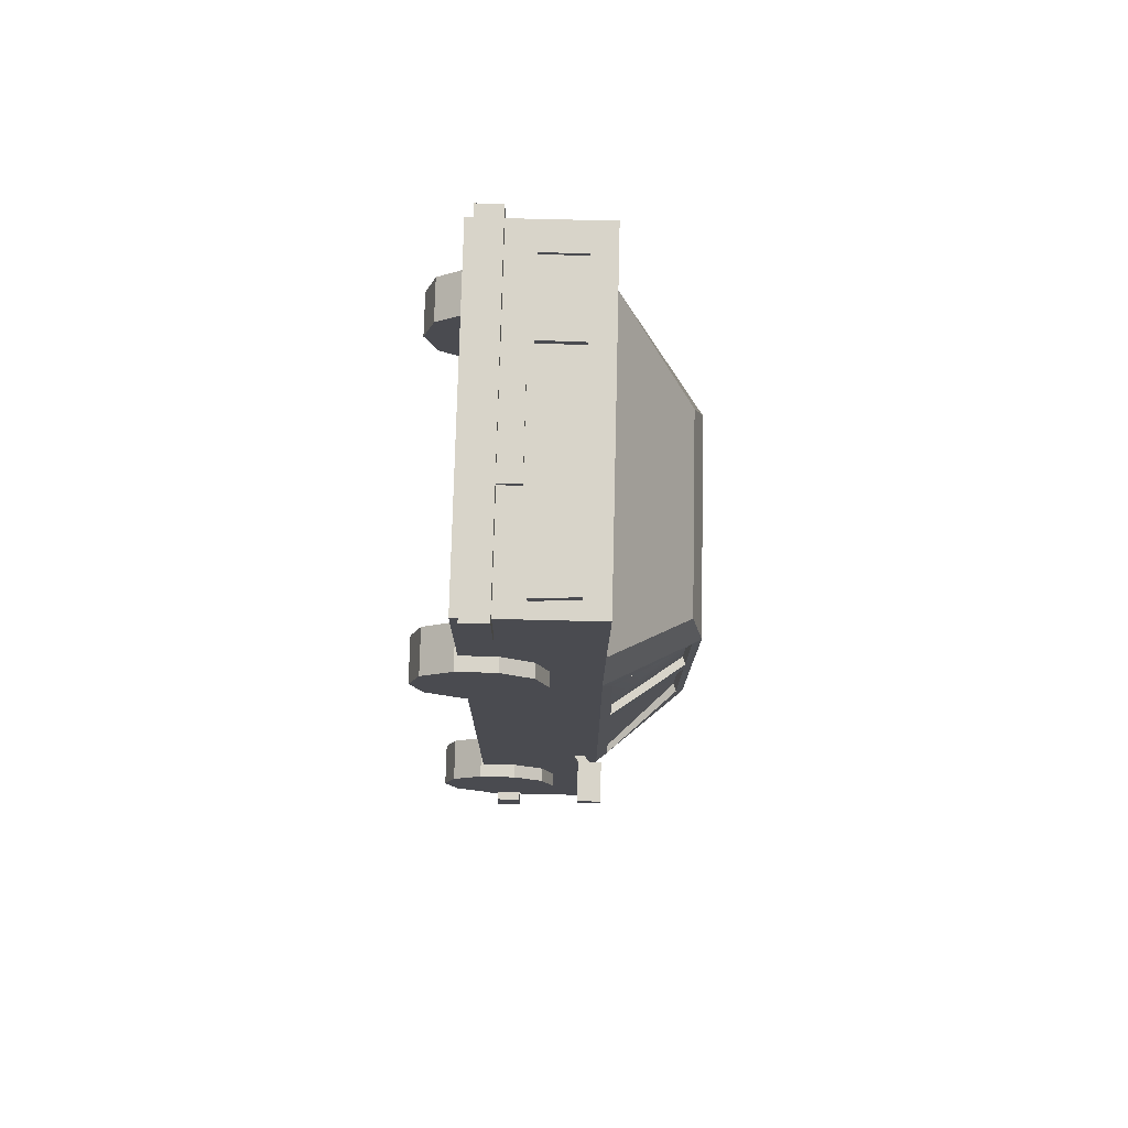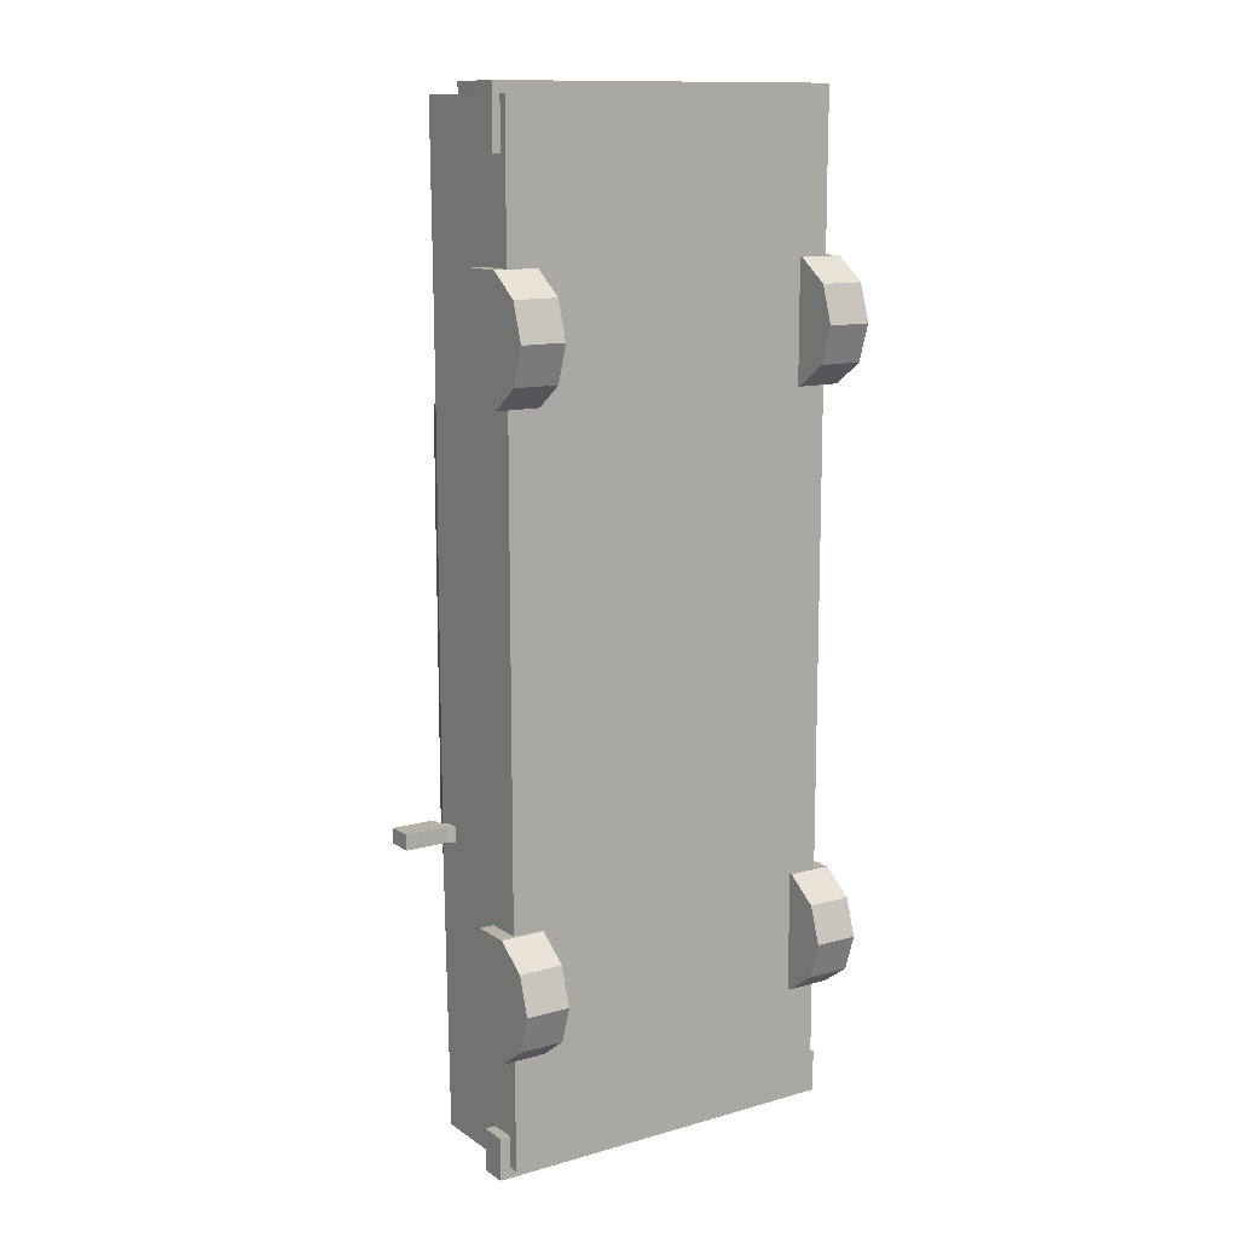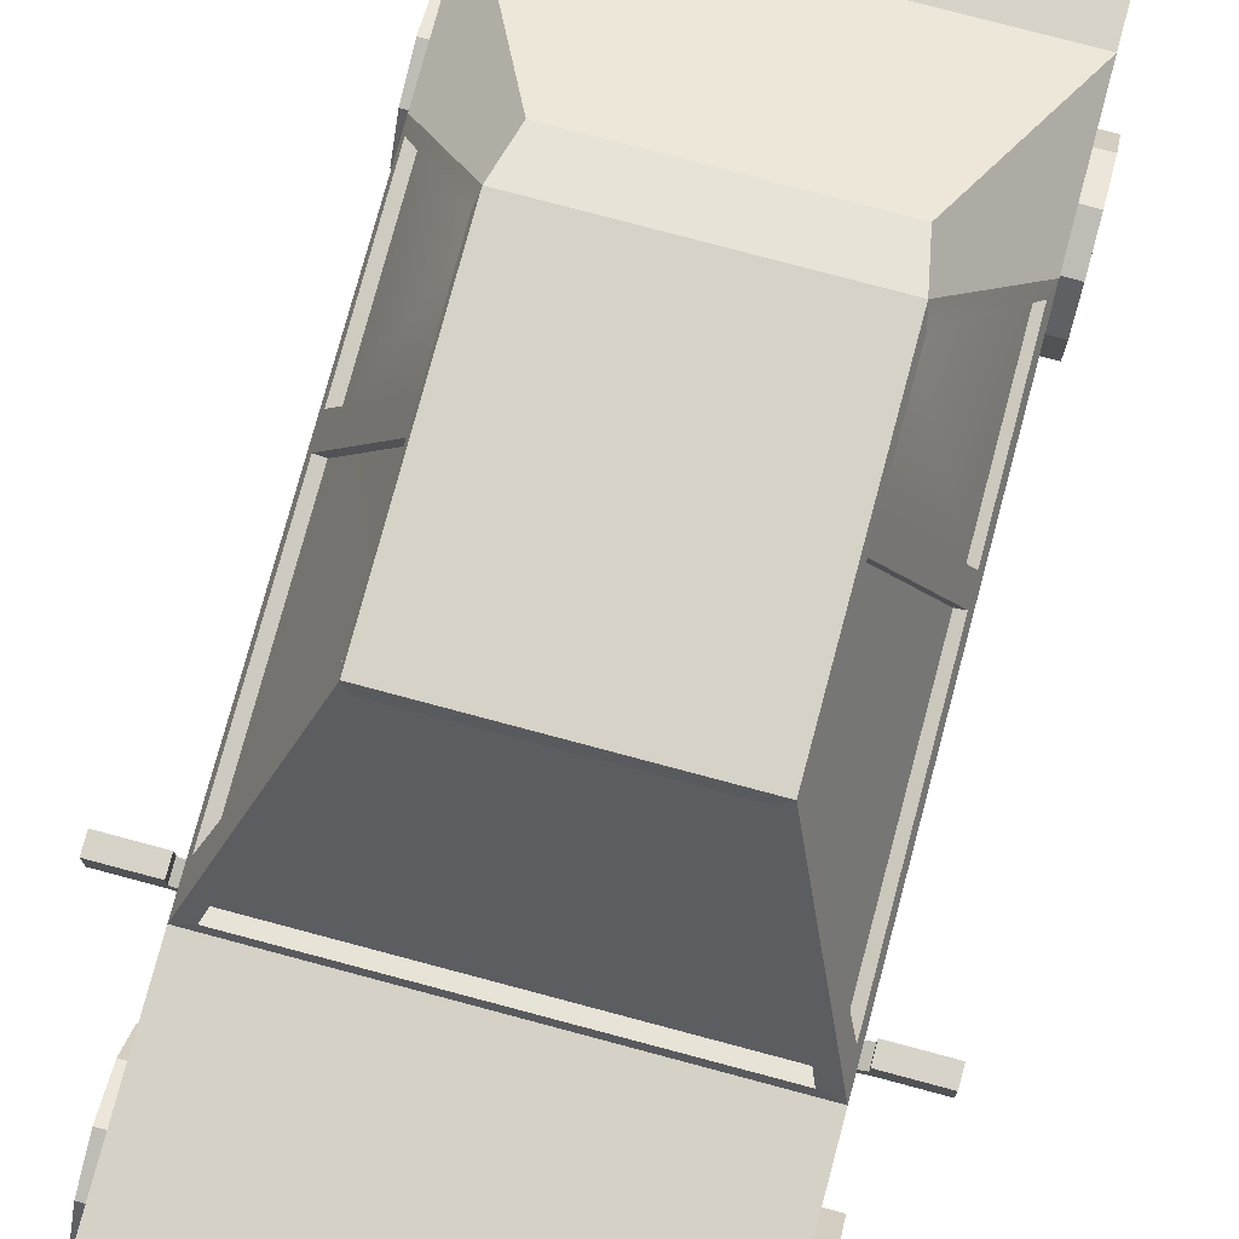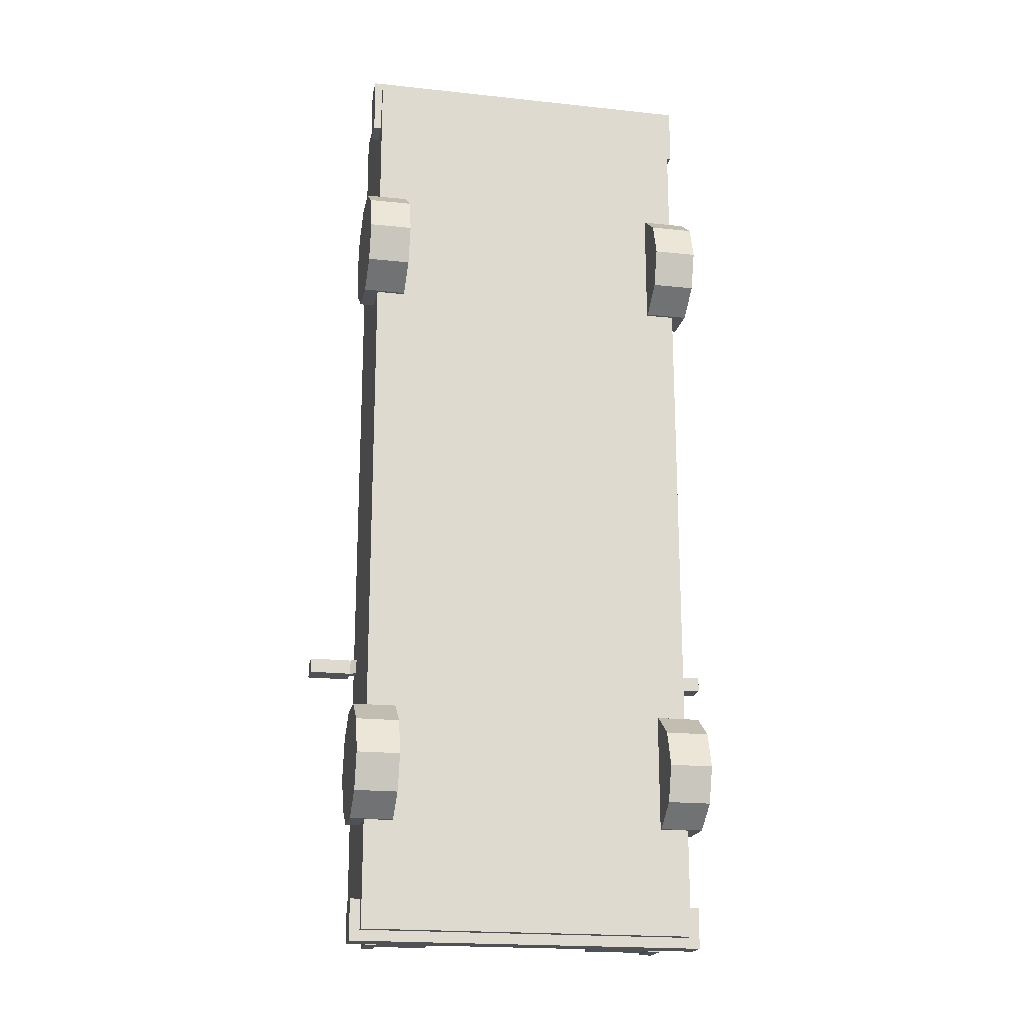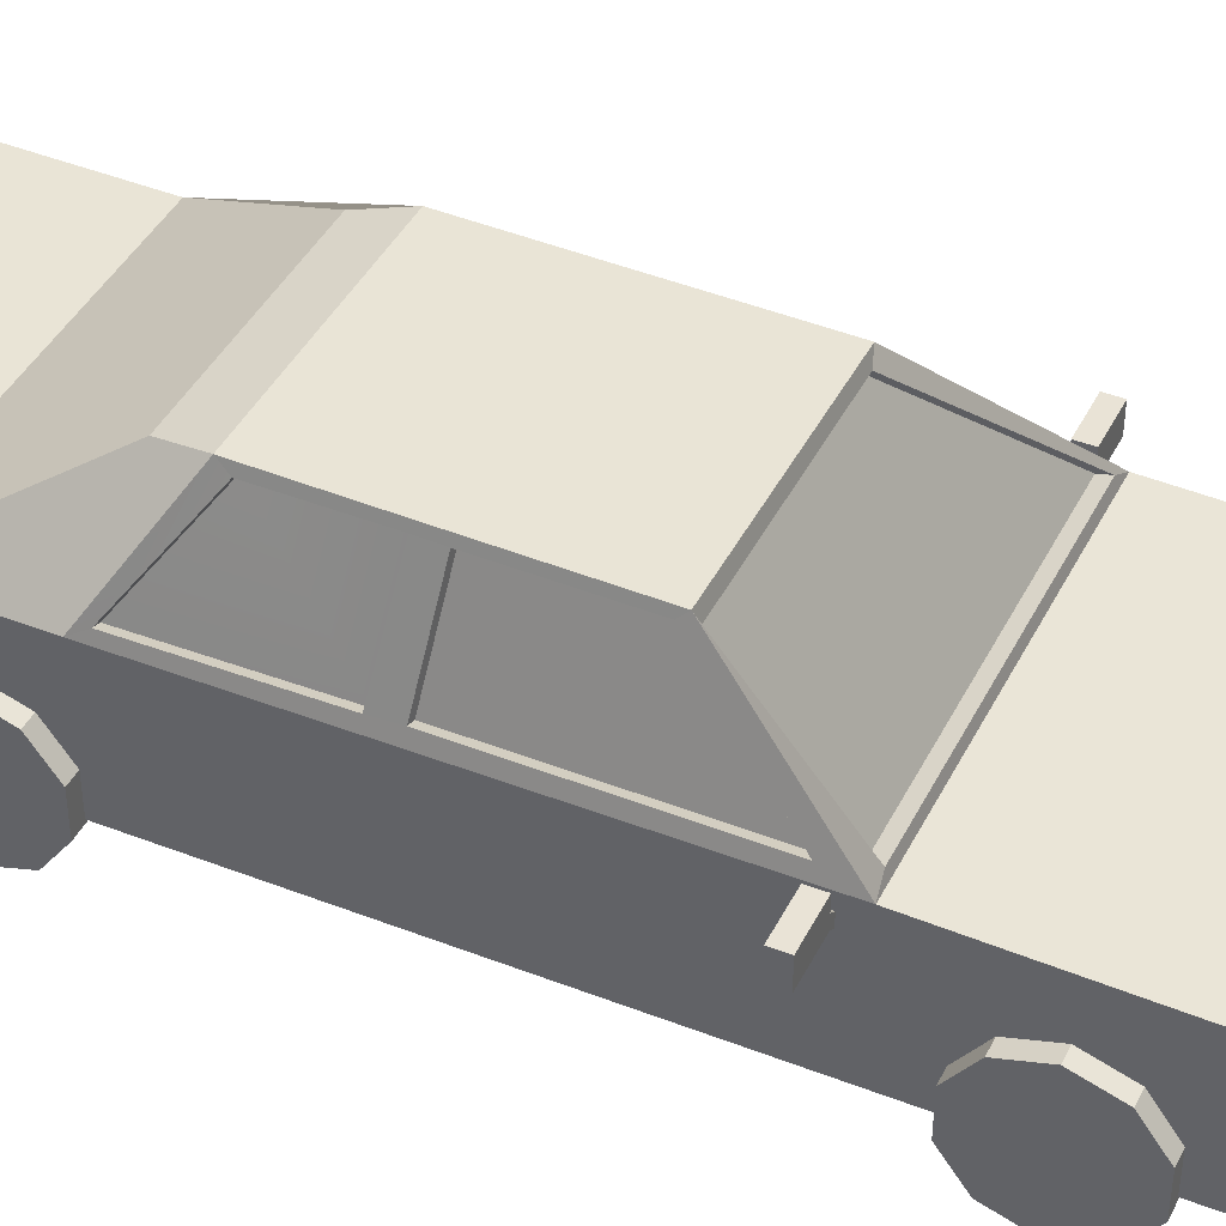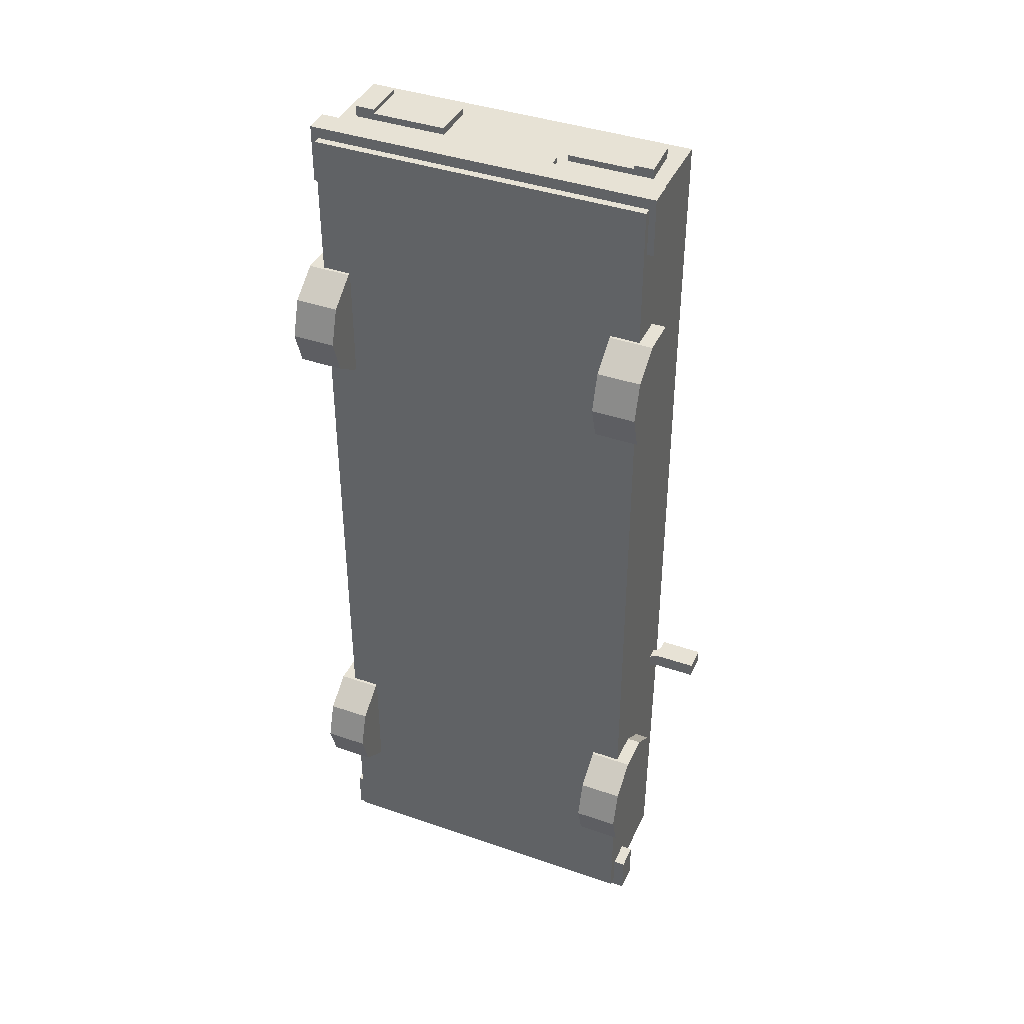
<metadata>
{"format":"obj","ext":"obj","renderer":"f3d","projection":"perspective","resolution":1024,"background":"white","views":[{"elev":75.5,"azim":91.4,"up":"+Z"},{"elev":12.5,"azim":-33.6,"up":"+Z"},{"elev":76.4,"azim":-165.0,"up":"+Y"},{"elev":-19.5,"azim":-11.4,"up":"+Z"},{"elev":42.0,"azim":115.1,"up":"+Y"},{"elev":40.2,"azim":23.0,"up":"+Z"}]}
</metadata>
<code>
o samochod3
v 0.7769 0.2097 -0.862
v 0.5097 1.192 -0.3113
v 0.7769 0.2097 0.6939
v 0.5097 1.213 0.8431
v -0.7791 0.2097 -0.862
v -0.5046 1.188 -0.3113
v -0.7791 0.2097 0.6939
v -0.5046 1.209 0.8431
v 0.7769 0.7888 -0.862
v 0.7769 0.7851 1.111
v -0.7791 0.7851 1.111
v -0.7791 0.7888 -0.862
v -0.7791 0.2097 -2.084
v 0.7769 0.7583 -2.084
v -0.7791 0.7583 -2.084
v 0.7769 0.2097 2.302
v 0.7769 0.7983 2.302
v -0.4686 1.161 1.035
v 0.4635 1.164 1.035
v 0.5097 1.202 0.3069
v -0.5046 1.199 0.3054
v 0.5227 1.173 0.7913
v 0.5208 1.17 0.3567
v 0.7602 0.8352 0.359
v 0.7624 0.8273 1.04
v 0.5212 1.166 0.254
v 0.7585 0.8403 0.2502
v 0.76 0.8376 -0.7079
v 0.5207 1.16 -0.2773
v 0.4867 1.161 0.7914
v 0.4848 1.158 0.3568
v 0.7243 0.8231 0.3591
v 0.7264 0.8152 1.04
v 0.4847 1.154 0.2541
v 0.722 0.8278 0.2503
v 0.7235 0.8251 -0.7816
v 0.4842 1.147 -0.2772
v 0.7769 0.787 0.3534
v 0.7769 0.7872 0.2493
v -0.7791 0.7869 0.3818
v -0.7791 0.7872 0.2779
v -0.5193 1.167 0.7864
v -0.5186 1.161 0.3493
v -0.764 0.8306 0.3775
v -0.7632 0.8313 1.038
v -0.5184 1.151 -0.2728
v -0.5193 1.157 0.2553
v -0.7646 0.8291 0.2815
v -0.7648 0.8299 -0.7333
v -0.4849 1.139 -0.2727
v -0.4858 1.145 0.2554
v -0.7311 0.8172 0.2816
v -0.7312 0.818 -0.807
v -0.4901 1.157 0.7864
v -0.4894 1.151 0.3494
v -0.7348 0.8204 0.3775
v -0.734 0.8212 1.038
v 0.4843 1.135 -0.3256
v -0.4659 1.137 -0.3244
v -0.7008 0.8334 -0.8508
v 0.7061 0.8304 -0.8516
v 0.4843 1.123 -0.2776
v -0.4659 1.125 -0.2764
v -0.7008 0.8214 -0.8029
v 0.7061 0.8183 -0.8036
v -0.2797 0.4906 2.334
v -0.7123 0.4906 2.334
v -0.7086 0.6903 2.334
v -0.277 0.6899 2.334
v 0.7082 0.4906 2.331
v 0.314 0.4906 2.331
v 0.7005 0.6891 2.331
v 0.3095 0.6894 2.331
v 0.6158 0.4906 2.331
v 0.6158 0.6892 2.331
v -0.6217 0.4906 2.334
v -0.6217 0.6902 2.334
v -0.7123 0.4906 2.354
v -0.7086 0.6903 2.354
v -0.6217 0.4906 2.354
v -0.6217 0.6902 2.354
v 0.7005 0.6891 2.348
v 0.7082 0.4906 2.348
v 0.6158 0.6892 2.348
v 0.6158 0.4906 2.348
v 0.3865 0.5385 -2.107
v 0.7172 0.5385 -2.107
v 0.3846 0.703 -2.107
v 0.7172 0.703 -2.107
v -0.716 0.703 -2.108
v -0.7178 0.5385 -2.108
v -0.4114 0.703 -2.108
v -0.4114 0.5385 -2.108
v 0.6566 0.703 -2.107
v 0.6566 0.5385 -2.107
v -0.6631 0.5385 -2.108
v -0.6631 0.703 -2.108
v 0.6566 0.5385 -2.118
v 0.7172 0.5385 -2.118
v 0.6566 0.703 -2.118
v 0.7172 0.703 -2.118
v -0.716 0.703 -2.118
v -0.7178 0.5385 -2.118
v -0.6631 0.5385 -2.118
v -0.6631 0.703 -2.118
v 0.8307 0.3771 -1.944
v -0.8268 0.3771 -1.944
v 0.8307 0.2559 -1.944
v -0.8268 0.2559 -1.944
v 0.8307 0.3771 -2.133
v -0.8268 0.3771 -2.133
v 0.8307 0.2559 -2.133
v -0.8268 0.2559 -2.133
v 0.8069 0.3634 2.353
v -0.815 0.3634 2.353
v 0.8069 0.246 2.353
v -0.815 0.246 2.353
v 0.8069 0.3634 2.081
v -0.815 0.3634 2.081
v 0.8069 0.246 2.081
v -0.815 0.246 2.081
v -0.2546 0.3717 -2.046
v -0.2546 0.3717 -2.11
v 0.2472 0.3717 -2.046
v 0.2472 0.3717 -2.11
v -0.2546 0.4858 -2.046
v -0.2546 0.4858 -2.11
v 0.2472 0.4858 -2.046
v 0.2472 0.4858 -2.11
v 0.2745 0.3418 2.242
v 0.2745 0.3418 2.326
v -0.2144 0.3418 2.242
v -0.2144 0.3418 2.326
v 0.2745 0.4633 2.242
v 0.2745 0.4633 2.326
v -0.2144 0.4633 2.242
v -0.2144 0.4633 2.326
v 0.7172 0.5385 -2.078
v 0.7172 0.703 -2.078
v -0.716 0.703 -2.078
v -0.7178 0.5385 -2.078
v 0.3846 0.703 -2.078
v 0.3865 0.5385 -2.078
v -0.4114 0.703 -2.078
v -0.4114 0.5385 -2.078
v 0.7082 0.4906 2.281
v 0.314 0.4906 2.281
v -0.2797 0.4906 2.281
v -0.7123 0.4906 2.281
v 0.7005 0.6891 2.281
v -0.7086 0.6903 2.281
v 0.3095 0.6894 2.281
v -0.277 0.6899 2.281
v -0.7791 0.2097 2.302
v 0.7769 0.2097 -2.084
v 0.7769 0.2097 0.3756
v -0.7791 0.2097 0.3756
v 0.7769 0.2097 0.2778
v -0.7791 0.2097 0.2778
v 0.807 0.696 -0.7046
v 1.004 0.696 -0.7046
v 0.807 0.8113 -0.7046
v 1.004 0.8113 -0.7046
v 0.807 0.696 -0.7725
v 1.004 0.696 -0.7725
v 0.807 0.8113 -0.7725
v 1.004 0.8113 -0.7725
v 0.807 0.7511 -0.7046
v 1.004 0.7511 -0.7046
v 0.807 0.7511 -0.7725
v 1.004 0.7511 -0.7725
v 0.7611 0.7168 -0.7046
v 0.7611 0.6661 -0.7046
v 0.7611 0.6661 -0.7725
v 0.7611 0.7168 -0.7725
v -0.8069 0.696 -0.7046
v -1.004 0.696 -0.7046
v -0.8069 0.8113 -0.7046
v -1.004 0.8113 -0.7046
v -0.8069 0.696 -0.7725
v -1.004 0.696 -0.7725
v -0.8069 0.8113 -0.7725
v -1.004 0.8113 -0.7725
v -0.8069 0.7511 -0.7046
v -1.004 0.7511 -0.7046
v -0.8069 0.7511 -0.7725
v -1.004 0.7511 -0.7725
v -0.7611 0.7168 -0.7046
v -0.7611 0.6661 -0.7046
v -0.7611 0.6661 -0.7725
v -0.7611 0.7168 -0.7725
v -0.6449 -2e-05 -1.316
v -0.6449 0.05413 -1.15
v -0.6449 0.1959 -1.047
v -0.6449 0.3711 -1.047
v -0.6449 0.5129 -1.15
v -0.6449 0.567 -1.316
v -0.6449 0.5129 -1.483
v -0.6449 0.3711 -1.586
v -0.6449 0.1959 -1.586
v -0.6449 0.05413 -1.483
v -0.8446 -1.9e-05 -1.316
v -0.8446 0.05413 -1.15
v -0.8446 0.1959 -1.047
v -0.8446 0.3711 -1.047
v -0.8446 0.5129 -1.15
v -0.8446 0.567 -1.316
v -0.8446 0.5129 -1.483
v -0.8446 0.3711 -1.586
v -0.8446 0.1959 -1.586
v -0.8446 0.05413 -1.483
v -0.6449 -1.9e-05 1.378
v -0.6449 0.05413 1.545
v -0.6449 0.1959 1.648
v -0.6449 0.3711 1.648
v -0.6449 0.5129 1.545
v -0.6449 0.567 1.378
v -0.6449 0.5129 1.211
v -0.6449 0.3711 1.108
v -0.6449 0.1959 1.108
v -0.6449 0.05413 1.211
v -0.8446 -1.9e-05 1.378
v -0.8446 0.05413 1.545
v -0.8446 0.1959 1.648
v -0.8446 0.3711 1.648
v -0.8446 0.5129 1.545
v -0.8446 0.567 1.378
v -0.8446 0.5129 1.211
v -0.8446 0.3711 1.108
v -0.8446 0.1959 1.108
v -0.8446 0.05413 1.211
v 0.8417 0.000382 -1.316
v 0.8416 0.05453 -1.15
v 0.8417 0.1963 -1.047
v 0.8417 0.3715 -1.047
v 0.8416 0.5133 -1.15
v 0.8417 0.5674 -1.316
v 0.8417 0.5133 -1.483
v 0.8417 0.3715 -1.586
v 0.8417 0.1963 -1.586
v 0.8417 0.05453 -1.483
v 0.642 0.000382 -1.316
v 0.642 0.05453 -1.15
v 0.642 0.1963 -1.047
v 0.642 0.3715 -1.047
v 0.642 0.5133 -1.15
v 0.642 0.5674 -1.316
v 0.642 0.5133 -1.483
v 0.642 0.3715 -1.586
v 0.642 0.1963 -1.586
v 0.642 0.05453 -1.483
v 0.8417 0.000382 1.378
v 0.8417 0.05453 1.545
v 0.8417 0.1963 1.648
v 0.8417 0.3715 1.648
v 0.8417 0.5133 1.545
v 0.8417 0.5674 1.378
v 0.8417 0.5133 1.211
v 0.8417 0.3715 1.108
v 0.8417 0.1963 1.108
v 0.8417 0.05453 1.211
v 0.642 0.000382 1.378
v 0.642 0.05453 1.545
v 0.642 0.1963 1.648
v 0.642 0.3715 1.648
v 0.642 0.5133 1.545
v 0.642 0.5674 1.378
v 0.642 0.5133 1.211
v 0.642 0.3715 1.108
v 0.642 0.1963 1.108
v 0.642 0.05453 1.211
v -0.7791 0.79 1.68
v 0.7769 0.79 1.68
v -0.7791 0.7983 2.302
v 0.7769 0.2097 1.608
v -0.7791 0.2097 1.608
f 28 27 39 9
f 45 44 40 11
f 61 9 12 60
f 7 157 156 3
f 4 20 21 8
f 12 15 13 5
f 12 5 159 41
f 7 276 272 11
f 38 156 158 39
f 9 14 15 12
f 5 13 155 1
f 3 275 276 7
f 10 273 275 3
f 20 2 6 21
f 30 33 32 31
f 25 22 4 10
f 4 22 23 20
f 20 23 26
f 26 34 37 29
f 28 9 2 29
f 20 26 29 2
f 25 33 30 22
f 23 31 32 24
f 24 32 33 25
f 22 30 31 23
f 35 36 37 34
f 28 36 35 27
f 29 37 36 28
f 27 35 34 26
f 50 53 52 51
f 23 24 27 26
f 38 24 25 10
f 27 24 38 39
f 44 48 41 40
f 41 48 49 12
f 49 46 6 12
f 46 47 21 6
f 21 47 43
f 47 48 44 43
f 42 54 57 45
f 45 11 8 42
f 8 21 43 42
f 48 52 53 49
f 46 50 51 47
f 49 53 50 46
f 47 51 52 48
f 56 57 54 55
f 44 56 55 43
f 45 57 56 44
f 43 55 54 42
f 64 63 62 65
f 9 61 58 2
f 58 59 6 2
f 59 60 12 6
f 64 65 61 60
f 58 62 63 59
f 65 62 58 61
f 60 59 63 64
f 70 74 71 147 146
f 66 76 67 149 148
f 76 66 69 77
f 69 66 148 153
f 151 149 67 68
f 153 151 68 77 69
f 83 70 72 82
f 147 71 73 152
f 146 150 72 70
f 150 152 73 75 72
f 74 75 73 71
f 80 78 67 76
f 81 79 78 80
f 81 77 68 79
f 78 79 68 67
f 76 77 81 80
f 82 84 85 83
f 84 75 74 85
f 70 83 85 74
f 72 75 84 82
f 9 1 155 14
f 92 144 145 93
f 138 143 86 95 87
f 86 88 94 95
f 142 139 89 94 88
f 88 86 143 142
f 87 89 139 138
f 105 97 96 104
f 140 144 92 97 90
f 141 140 90 91
f 91 96 93 145 141
f 100 101 99 98
f 101 89 87 99
f 92 93 96 97
f 98 99 87 95
f 98 95 94 100
f 101 100 94 89
f 105 104 103 102
f 102 103 91 90
f 103 104 96 91
f 90 97 105 102
f 107 109 108 106
f 109 113 112 108
f 113 111 110 112
f 111 107 106 110
f 112 110 106 108
f 109 107 111 113
f 115 117 116 114
f 117 121 120 116
f 121 119 118 120
f 119 115 114 118
f 120 118 114 116
f 117 115 119 121
f 123 125 124 122
f 125 129 128 124
f 129 127 126 128
f 127 123 122 126
f 125 123 127 129
f 131 133 132 130
f 133 137 136 132
f 137 135 134 136
f 135 131 130 134
f 133 131 135 137
f 17 274 154 16
f 15 14 155 13
f 157 159 158 156
f 159 5 1 158
f 38 10 3 156
f 158 1 9 39
f 159 157 40 41
f 157 7 11 40
f 163 162 168 169
f 163 167 166 162
f 165 164 170 171
f 165 161 160 164
f 160 168 172 173
f 171 169 161 165
f 167 163 169 171
f 162 166 170 168
f 166 167 171 170
f 160 161 169 168
f 175 170 164 174
f 173 174 164 160
f 168 170 175 172
f 185 184 178 179
f 182 183 179 178
f 187 186 180 181
f 176 177 181 180
f 176 189 188 184
f 187 181 177 185
f 183 187 185 179
f 178 184 186 182
f 187 183 182 186
f 185 177 176 184
f 180 186 191 190
f 189 176 180 190
f 184 188 191 186
f 201 200 199 198 197 196 195 194 193 192
f 192 193 203 202
f 193 194 204 203
f 194 195 205 204
f 195 196 206 205
f 196 197 207 206
f 197 198 208 207
f 198 199 209 208
f 199 200 210 209
f 200 201 211 210
f 201 192 202 211
f 211 202 203 204 205 206 207 208 209 210
f 221 220 219 218 217 216 215 214 213 212
f 212 213 223 222
f 213 214 224 223
f 214 215 225 224
f 215 216 226 225
f 216 217 227 226
f 217 218 228 227
f 218 219 229 228
f 219 220 230 229
f 220 221 231 230
f 221 212 222 231
f 231 222 223 224 225 226 227 228 229 230
f 241 240 239 238 237 236 235 234 233 232
f 232 233 243 242
f 233 234 244 243
f 234 235 245 244
f 235 236 246 245
f 236 237 247 246
f 237 238 248 247
f 238 239 249 248
f 239 240 250 249
f 240 241 251 250
f 241 232 242 251
f 251 242 243 244 245 246 247 248 249 250
f 261 260 259 258 257 256 255 254 253 252
f 252 253 263 262
f 253 254 264 263
f 254 255 265 264
f 255 256 266 265
f 256 257 267 266
f 257 258 268 267
f 258 259 269 268
f 259 260 270 269
f 260 261 271 270
f 261 252 262 271
f 271 262 263 264 265 266 267 268 269 270
f 19 18 272 273
f 273 272 274 17
f 276 154 274 272
f 275 16 154 276
f 273 17 16 275
f 8 11 272 18
f 10 4 19 273
f 18 19 4 8

</code>
